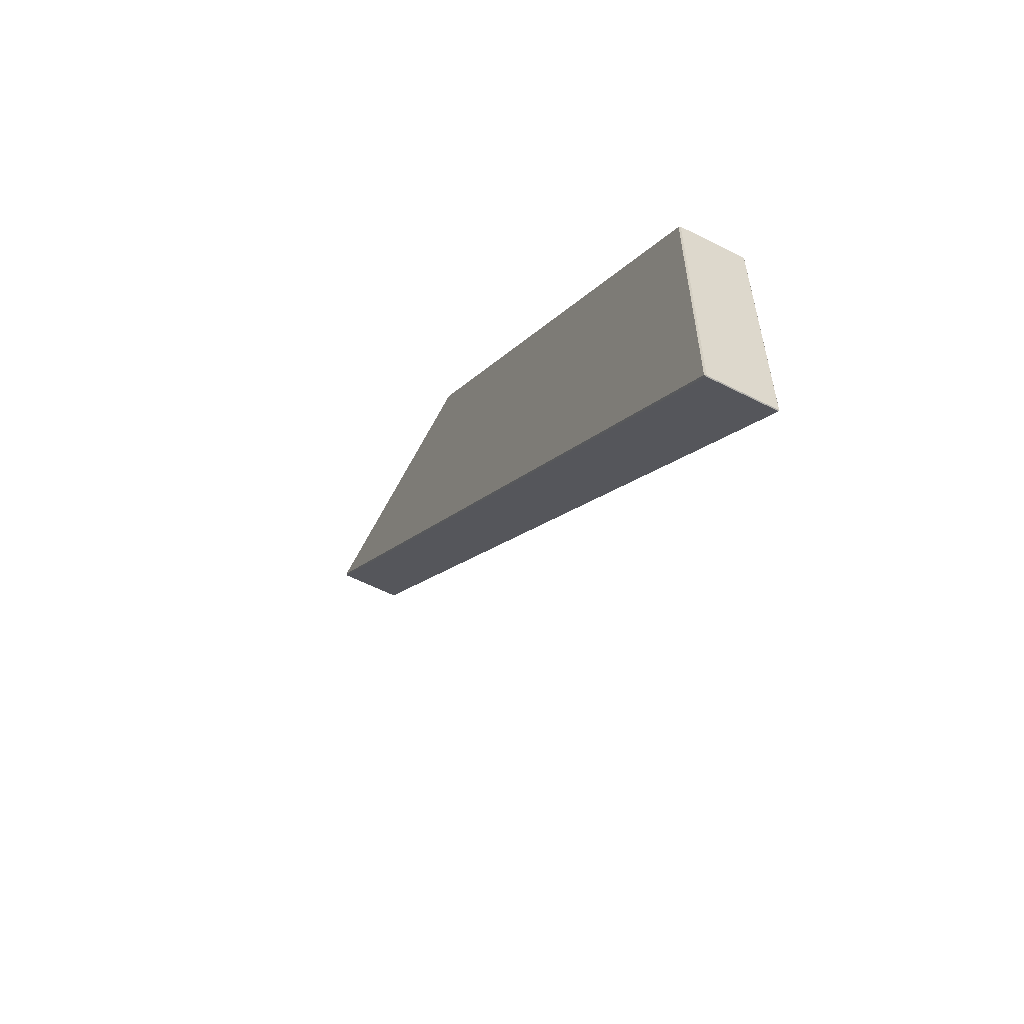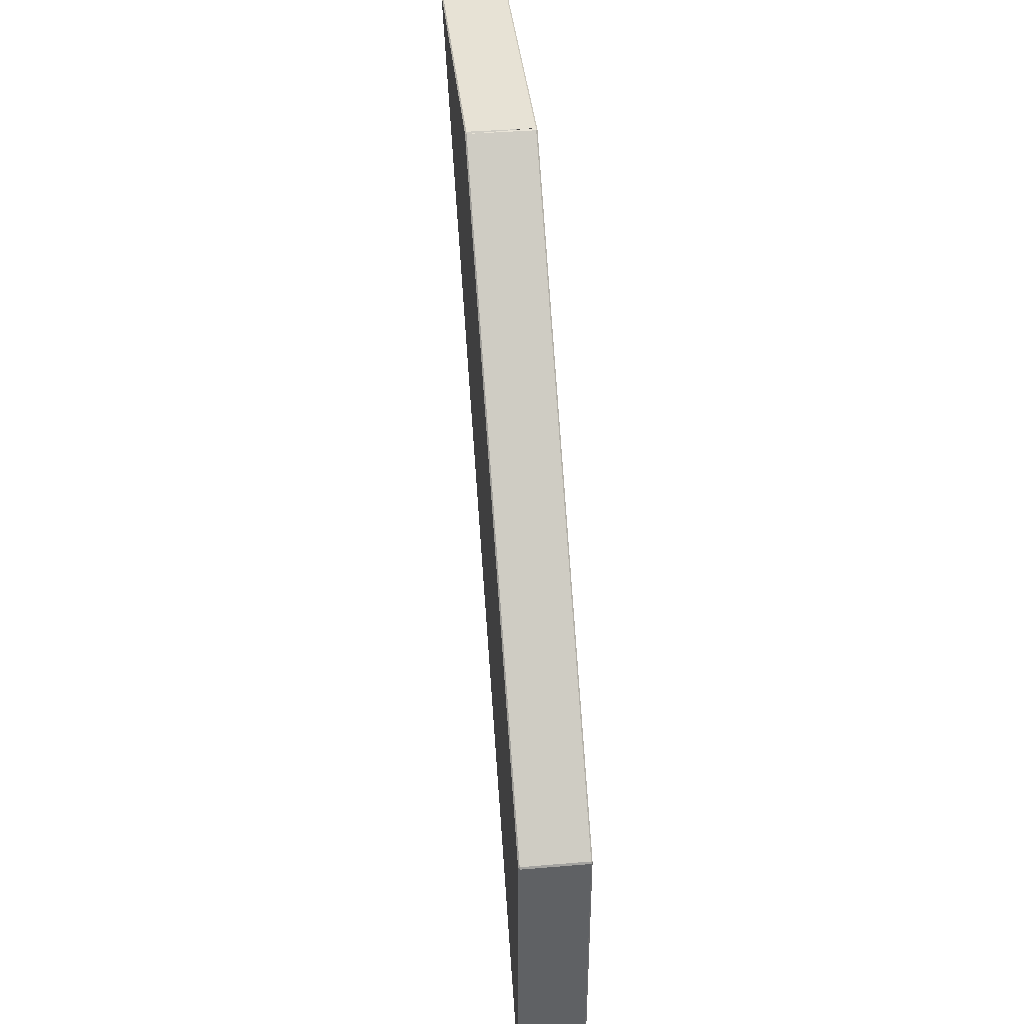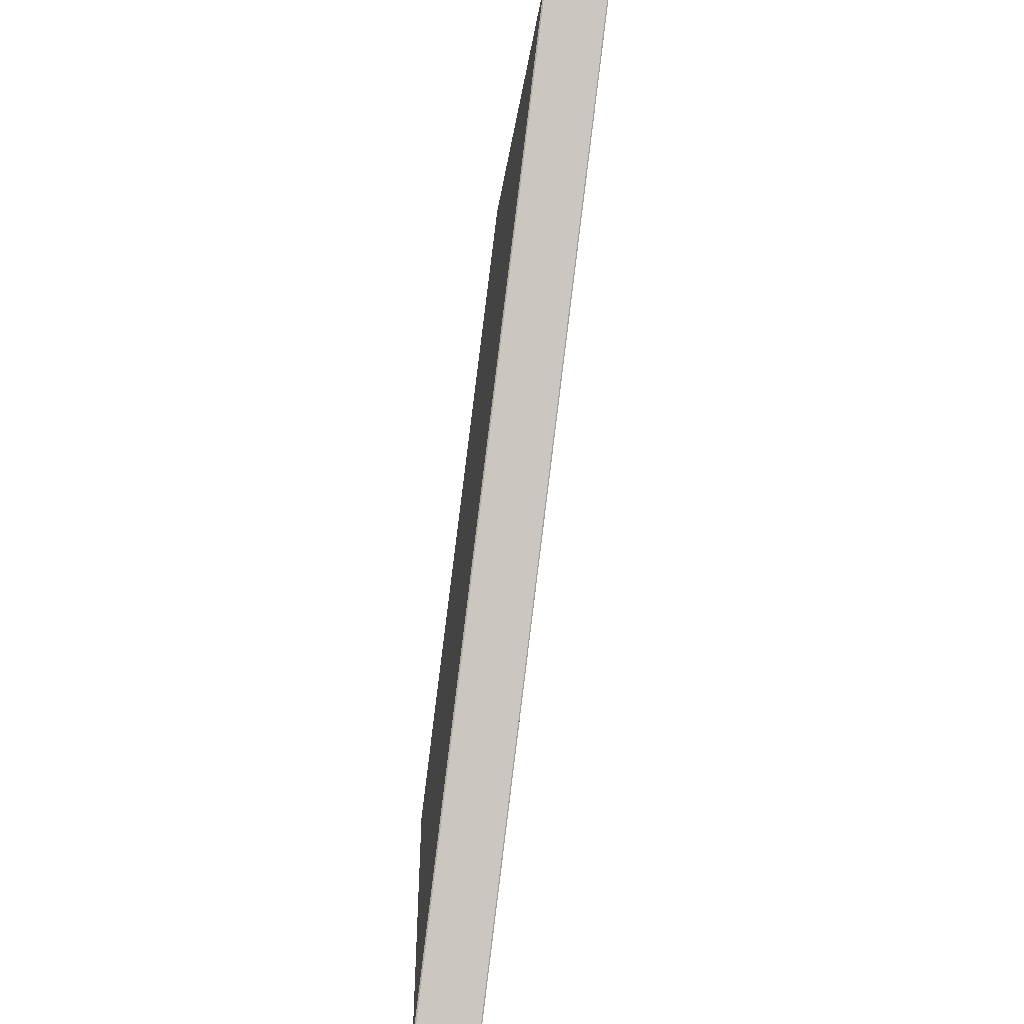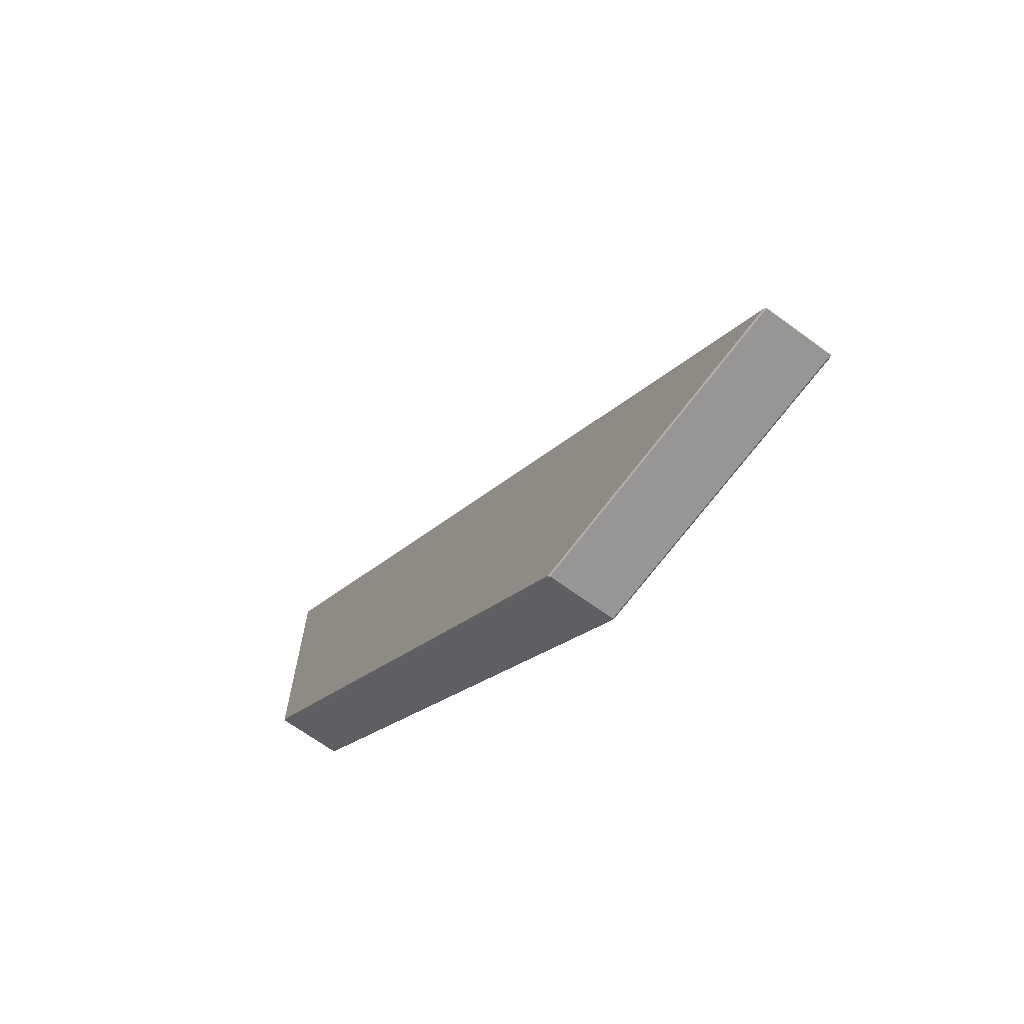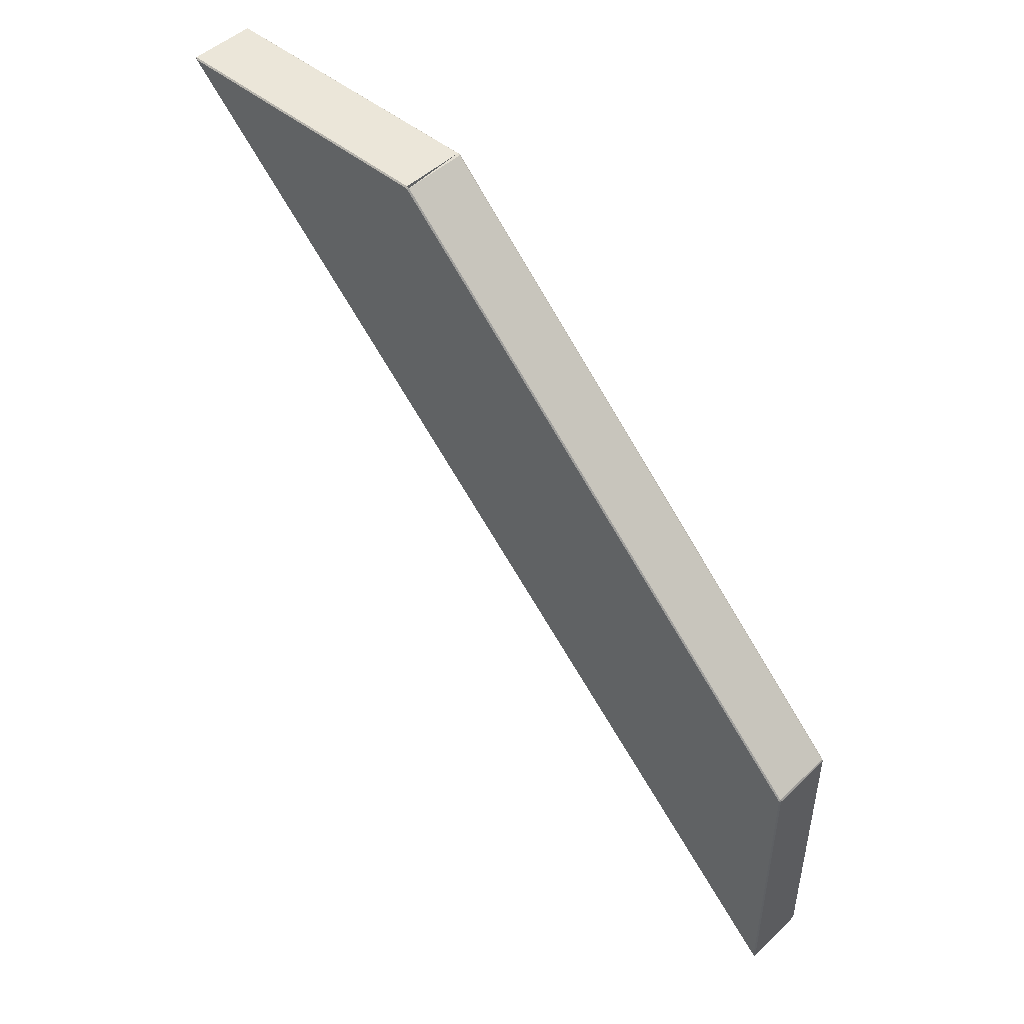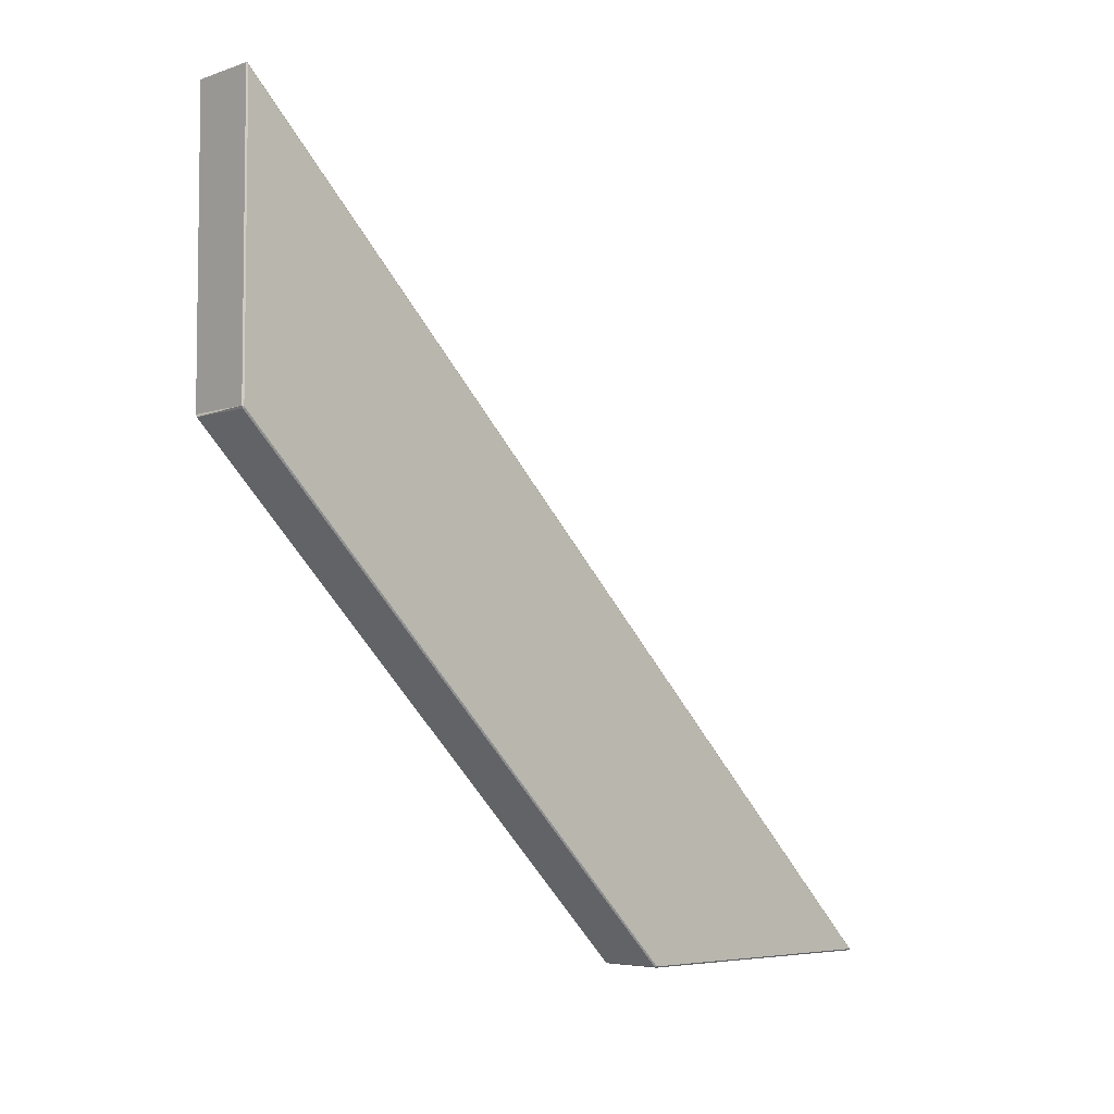
<metadata>
{"format":"obj","ext":"obj","renderer":"f3d","projection":"perspective","resolution":1024,"background":"white","views":[{"elev":-58.8,"azim":152.3,"up":"+Y"},{"elev":40.2,"azim":174.1,"up":"+Y"},{"elev":-46.9,"azim":-10.0,"up":"+Y"},{"elev":-67.9,"azim":-36.2,"up":"+Z"},{"elev":47.6,"azim":133.2,"up":"+Y"},{"elev":-5.1,"azim":-133.5,"up":"+Z"}]}
</metadata>
<code>
o balk_corner
v 0.024 2.17 0.5649
v -0.024 2.17 0.5649
v 0.024 1.606 0.000625
v -0.024 1.606 0.000625
v 0.025 2.17 0.3539
v 0.025 2.17 0.5632
v 0.025 1.817 0.000918
v 0.025 1.607 0.000917
v 0.025 1.817 0.000918
v 0.025 2.17 0.5632
v 0.024 1.818 0.000625
v -0.024 1.818 0.000625
v 0.024 2.17 0.3528
v -0.024 2.17 0.3528
v -0.025 1.817 0.000918
v -0.025 1.607 0.000917
v -0.025 2.17 0.3539
v -0.025 2.17 0.5632
v -0.025 2.17 0.3539
v -0.025 1.607 0.000917
v 0.024 2.171 0.3545
v -0.024 2.171 0.3545
v 0.024 2.171 0.5646
v -0.024 2.171 0.5646
v -0.024 1.816 -8.2e-05
v 0.024 1.816 -8.2e-05
v -0.024 1.606 -8.3e-05
v 0.024 1.606 -8.3e-05
v -0.025 2.17 0.5632
v -0.024 2.17 0.5649
v -0.024 2.171 0.5646
v 0.025 2.17 0.5632
v 0.024 2.171 0.5646
v 0.024 2.17 0.5649
v -0.024 1.606 -8.3e-05
v -0.024 1.606 0.000625
v -0.025 1.607 0.000917
v 0.024 1.606 -8.3e-05
v 0.025 1.607 0.000917
v 0.024 1.606 0.000625
v 0.024 1.818 0.000625
v 0.025 1.817 0.000918
v 0.024 1.816 -8.2e-05
v 0.024 2.17 0.3528
v 0.024 2.171 0.3545
v 0.025 2.17 0.3539
v -0.024 2.17 0.3528
v -0.025 2.17 0.3539
v -0.024 2.171 0.3545
v -0.024 1.818 0.000625
v -0.024 1.816 -8.2e-05
v -0.025 1.817 0.000918
v -0.024 2.171 0.5646
v -0.024 2.17 0.5649
v 0.024 2.171 0.5646
v 0.024 2.17 0.5649
v -0.024 1.606 0.000625
v -0.024 1.606 -8.3e-05
v 0.024 1.606 0.000625
v -0.025 1.607 0.000917
v -0.024 1.606 0.000625
v -0.025 2.17 0.5632
v -0.024 2.17 0.5649
v -0.025 2.17 0.5632
v -0.024 1.606 0.000625
v 0.024 1.606 0.000625
v 0.025 1.607 0.000917
v 0.024 2.17 0.5649
v 0.024 1.816 -8.2e-05
v 0.025 1.817 0.000918
v 0.024 1.606 -8.3e-05
v 0.025 1.607 0.000917
v 0.024 2.17 0.3528
v 0.025 2.17 0.3539
v 0.024 1.818 0.000625
v 0.025 1.817 0.000918
v 0.024 2.171 0.5646
v 0.025 2.17 0.5632
v 0.024 2.171 0.3545
v 0.025 2.17 0.3539
v 0.024 2.171 0.3545
v 0.025 2.17 0.5632
v -0.024 2.17 0.3528
v -0.024 2.171 0.3545
v 0.024 2.17 0.3528
v -0.024 1.816 -8.2e-05
v -0.024 1.818 0.000625
v 0.024 1.816 -8.2e-05
v 0.024 1.818 0.000625
v -0.025 2.17 0.3539
v -0.024 2.17 0.3528
v -0.025 1.817 0.000918
v -0.024 1.818 0.000625
v -0.024 2.171 0.3545
v -0.025 2.17 0.3539
v -0.024 2.171 0.5646
v -0.025 2.17 0.5632
v -0.024 1.606 -8.3e-05
v -0.025 1.607 0.000917
v -0.024 1.816 -8.2e-05
v -0.025 1.817 0.000918
v -0.024 1.816 -8.2e-05
v -0.025 1.607 0.000917
v 0.024 1.606 -8.3e-05
v 0.025 2.17 0.5632
v 0.024 2.17 0.5649
v 0.025 1.607 0.000917
f 1 2 3
f 4 3 2
f 5 6 7
f 8 9 10
f 11 12 13
f 14 13 12
f 15 16 17
f 18 19 20
f 21 22 23
f 24 23 22
f 25 26 27
f 28 27 26
f 29 30 31
f 32 33 34
f 35 36 37
f 38 39 40
f 41 42 43
f 44 45 46
f 47 48 49
f 50 51 52
f 53 54 55
f 56 55 54
f 57 58 59
f 60 61 62
f 63 64 65
f 66 67 68
f 69 70 71
f 72 71 70
f 73 74 75
f 76 75 74
f 77 78 79
f 80 81 82
f 83 84 85
f 86 87 88
f 89 88 87
f 90 91 92
f 93 92 91
f 94 95 96
f 97 96 95
f 98 99 100
f 101 102 103
f 104 59 58
f 105 106 107

</code>
